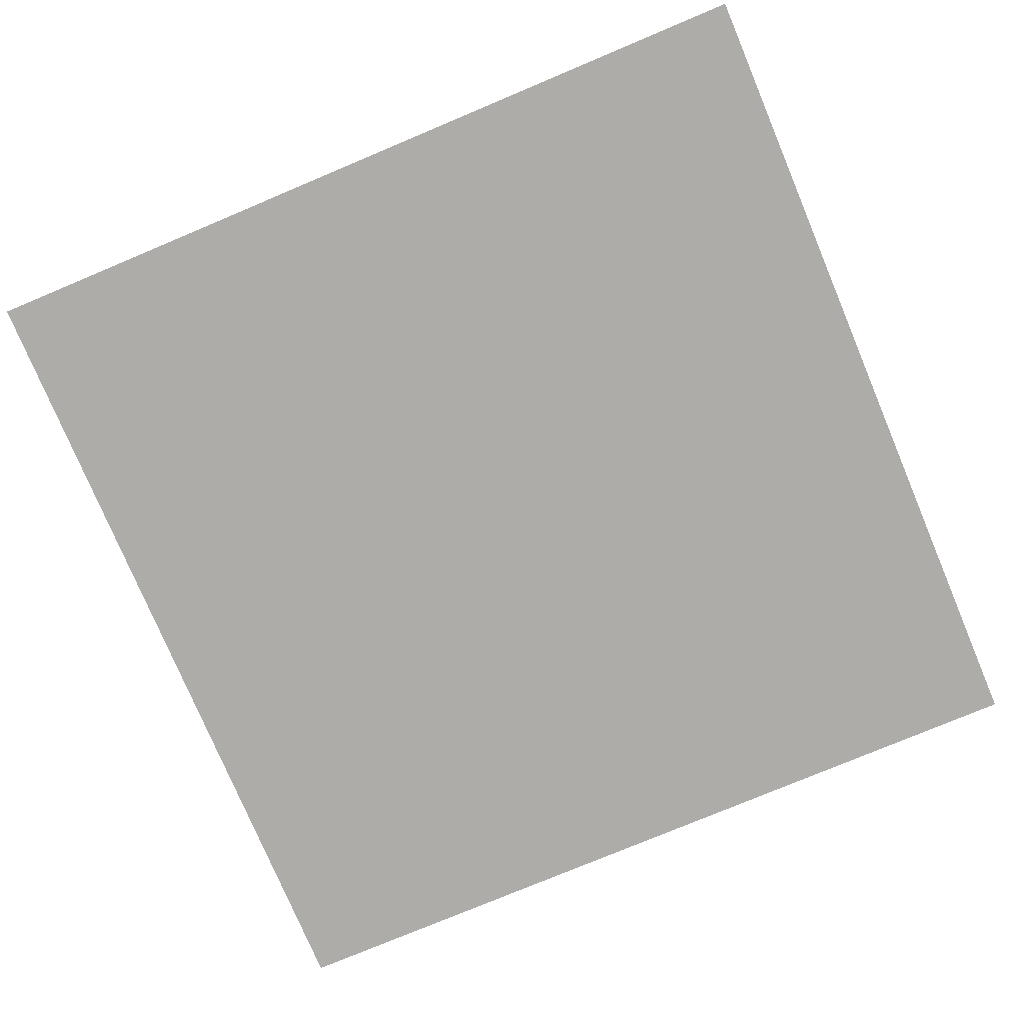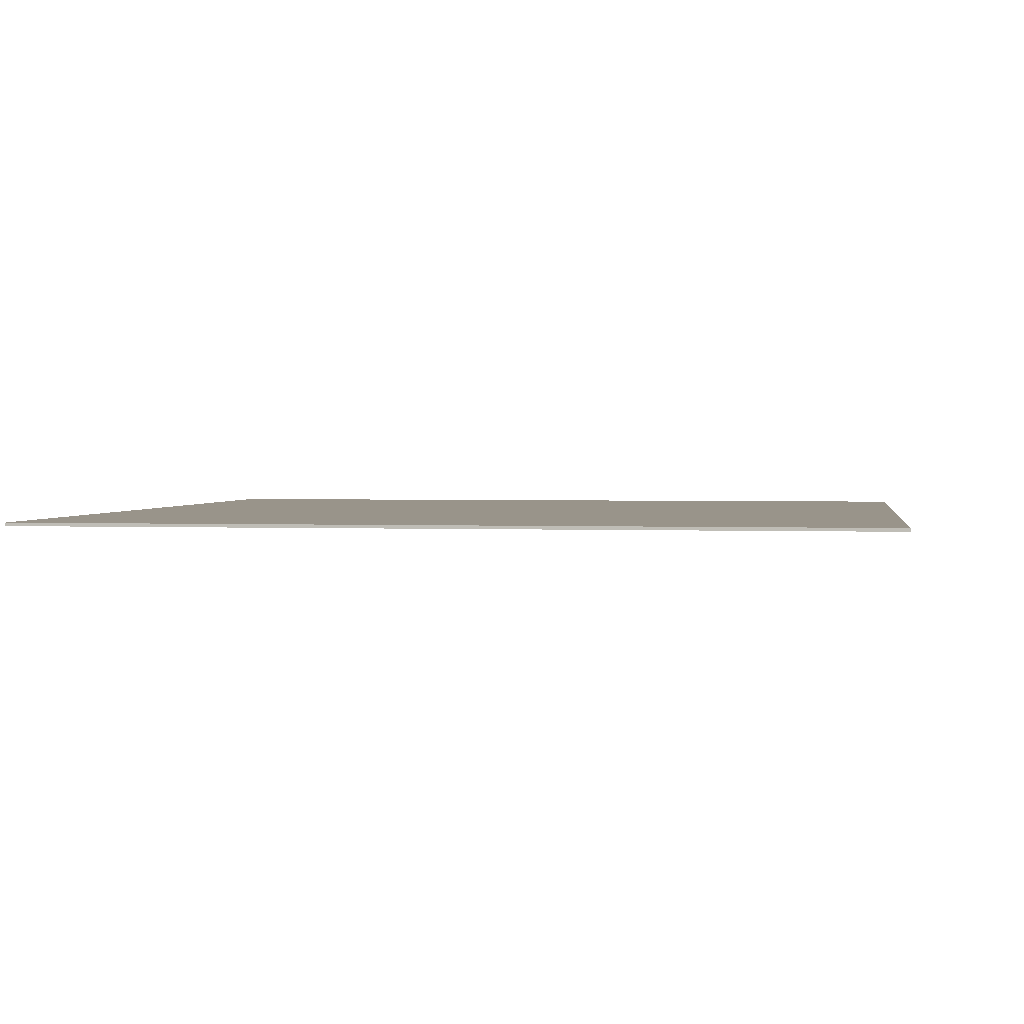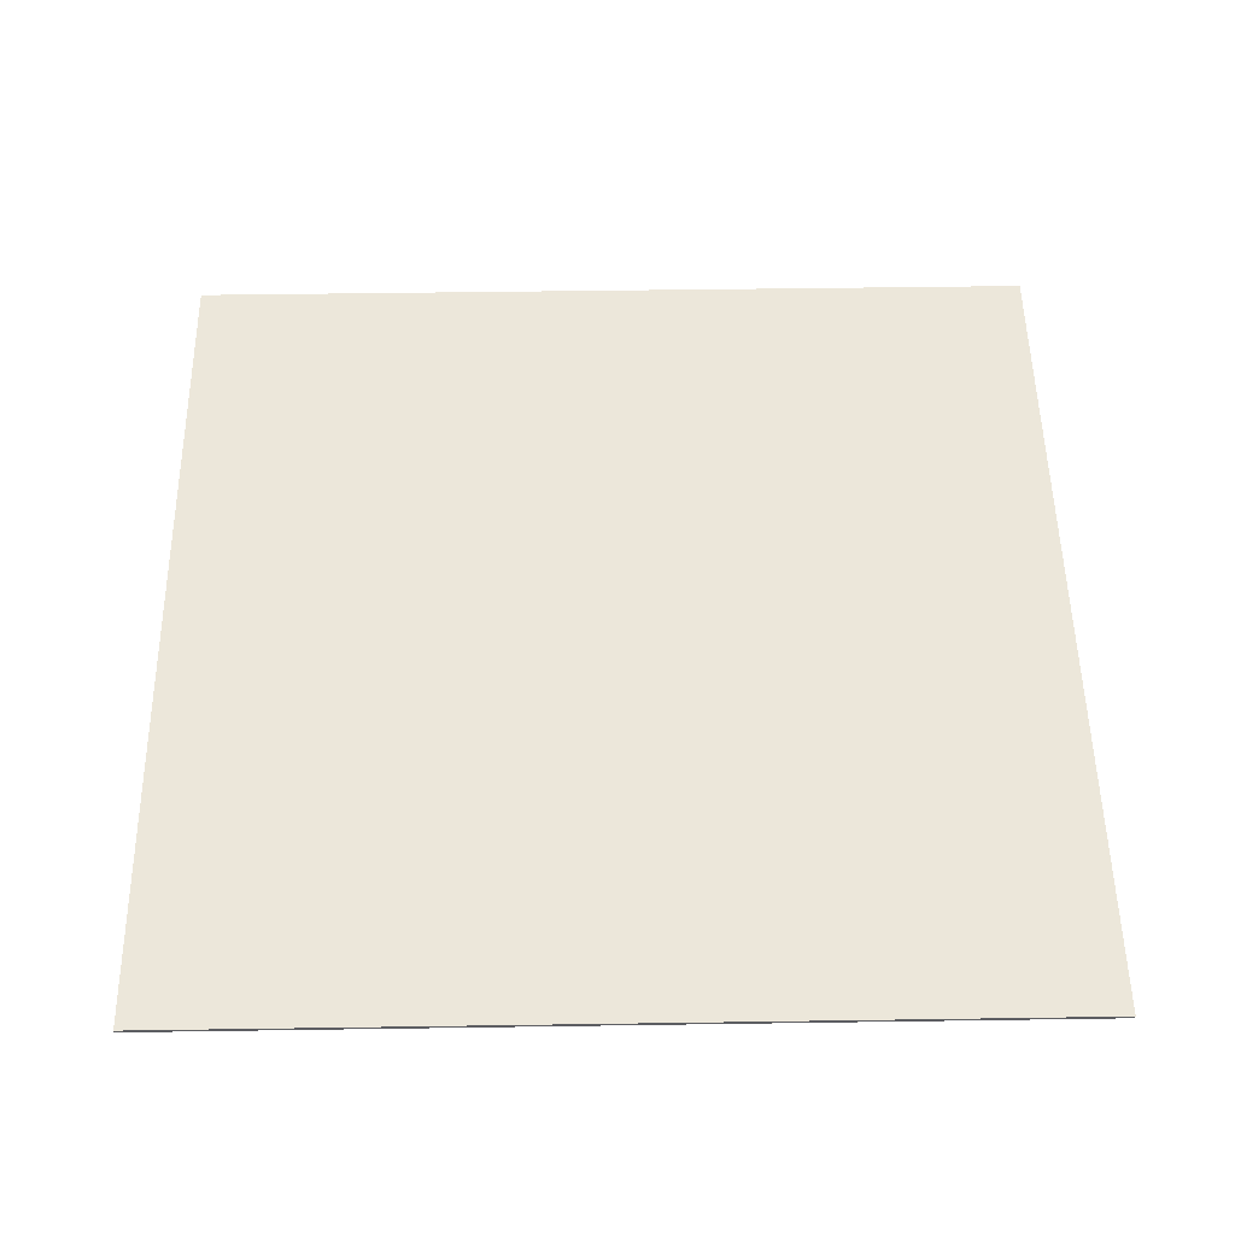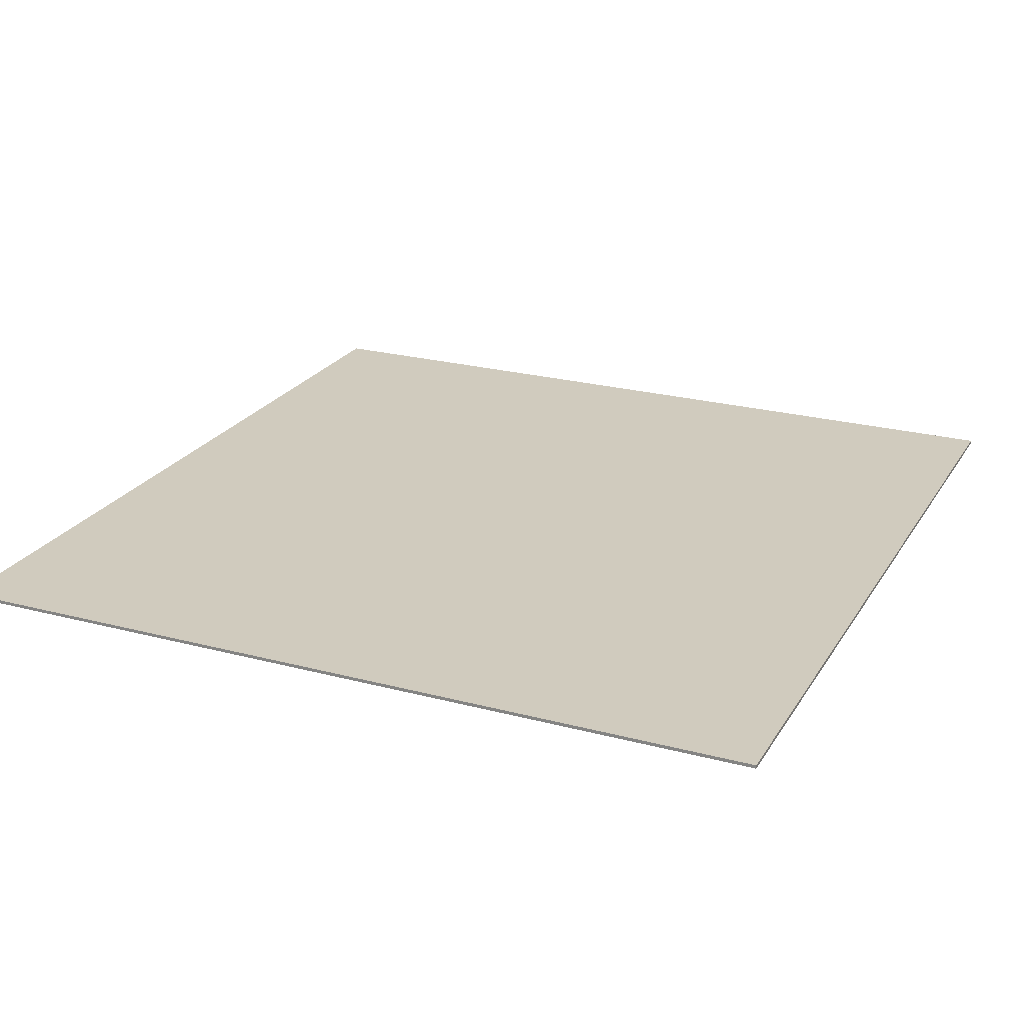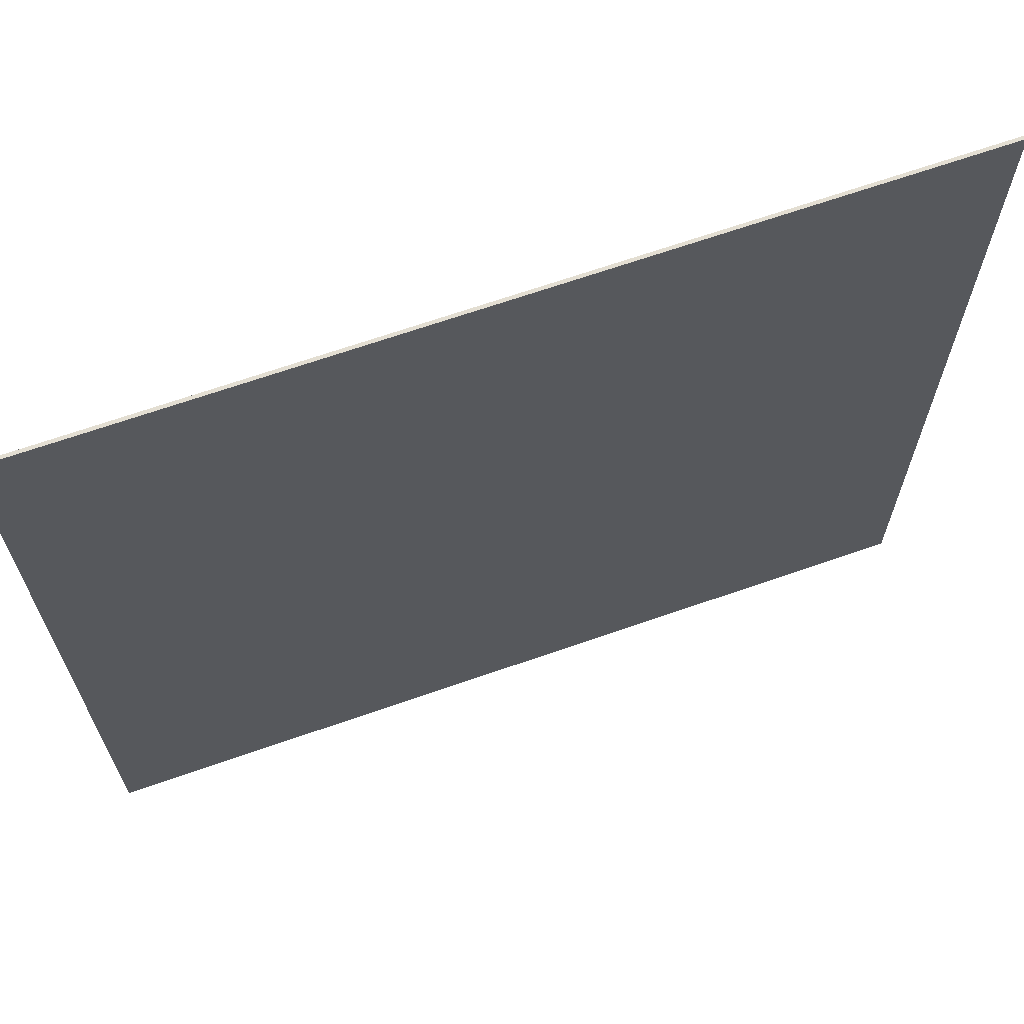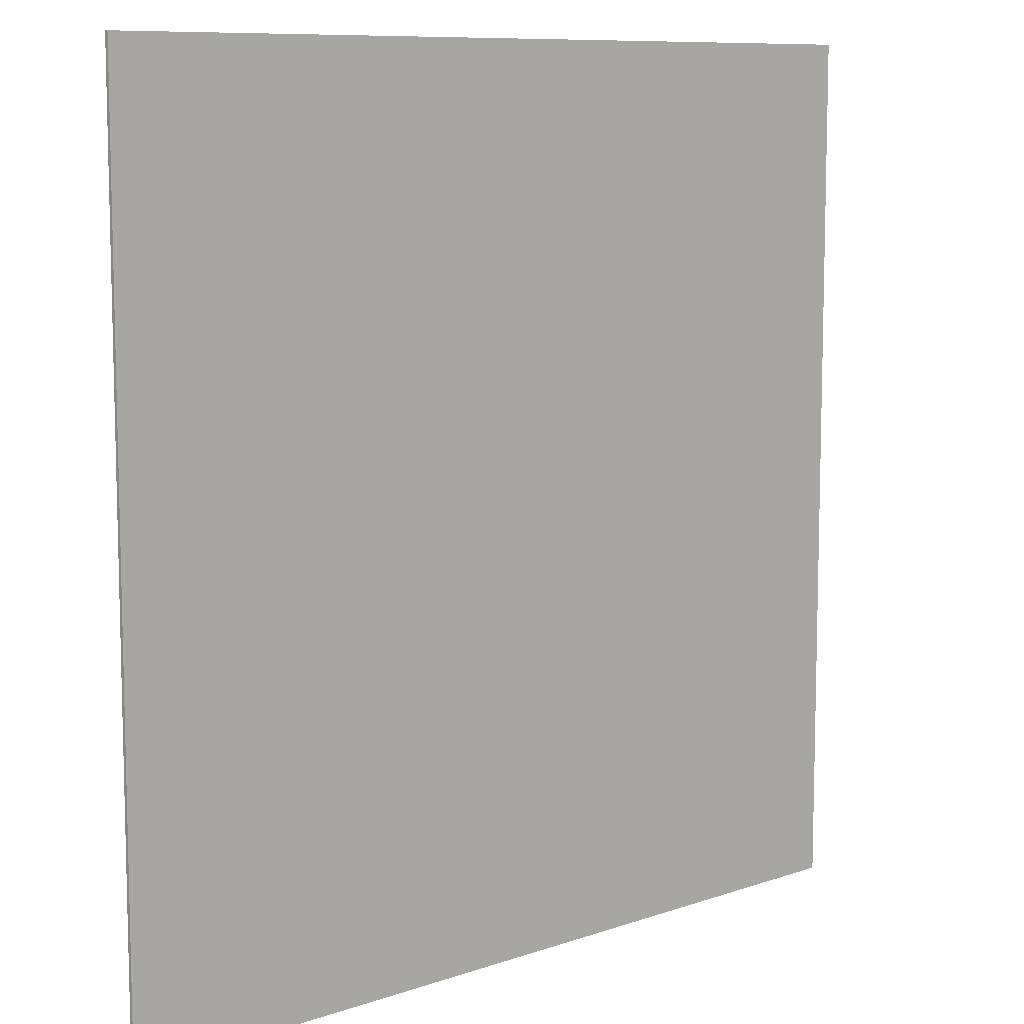
<metadata>
{"format":"obj","ext":"obj","renderer":"f3d","projection":"perspective","resolution":1024,"background":"white","views":[{"elev":-76.8,"azim":112.8,"up":"+Y"},{"elev":1.9,"azim":8.7,"up":"+Y"},{"elev":52.8,"azim":89.1,"up":"+Y"},{"elev":23.5,"azim":-65.9,"up":"+Y"},{"elev":67.5,"azim":-19.3,"up":"+Z"},{"elev":9.3,"azim":137.7,"up":"+Z"}]}
</metadata>
<code>
o
v -51.2 0 -25.6
v -51.2 0 -51.2
v -51.2 0.1 -25.6
v -51.2 0.1 -51.2
v -25.6 0 -25.6
v -25.6 0 -51.2
v -25.6 0.1 -25.6
v -25.6 0.1 -51.2
v -51.2 0 -25.6
v -51.2 0.1 -25.6
v -25.6 0 -25.6
v -25.6 0.1 -25.6
v -51.2 0 -51.2
v -51.2 0.1 -51.2
v -25.6 0 -51.2
v -25.6 0.1 -51.2
v -51.2 0 -25.6
v -25.6 0 -25.6
v -51.1 0 -25.7
v -38.5 0 -25.7
v -38.3 0 -25.7
v -25.7 0 -25.7
v -51.1 0 -51.1
v -38.5 0 -51.1
v -38.3 0 -51.1
v -25.7 0 -51.1
v -51.2 0 -51.2
v -25.6 0 -51.2
v -51.2 0.1 -25.6
v -25.6 0.1 -25.6
v -51.1 0.1 -25.7
v -38.5 0.1 -25.7
v -38.3 0.1 -25.7
v -25.7 0.1 -25.7
v -51.1 0.1 -51.1
v -38.5 0.1 -51.1
v -38.3 0.1 -51.1
v -25.7 0.1 -51.1
v -51.2 0.1 -51.2
v -25.6 0.1 -51.2
f 3 2 1
f 4 2 3
f 5 6 7
f 7 6 8
f 11 10 9
f 12 10 11
f 13 14 15
f 15 14 16
f 19 18 17
f 20 18 19
f 21 18 20
f 22 18 21
f 23 19 17
f 23 20 19
f 24 21 20
f 24 20 23
f 25 22 21
f 25 21 24
f 26 18 22
f 26 22 25
f 27 25 24
f 27 24 23
f 27 26 25
f 27 23 17
f 28 18 26
f 28 26 27
f 29 30 31
f 31 30 32
f 32 30 33
f 33 30 34
f 29 31 35
f 31 32 35
f 32 33 36
f 35 32 36
f 33 34 37
f 36 33 37
f 34 30 38
f 37 34 38
f 36 37 39
f 35 36 39
f 37 38 39
f 29 35 39
f 38 30 40
f 39 38 40

</code>
